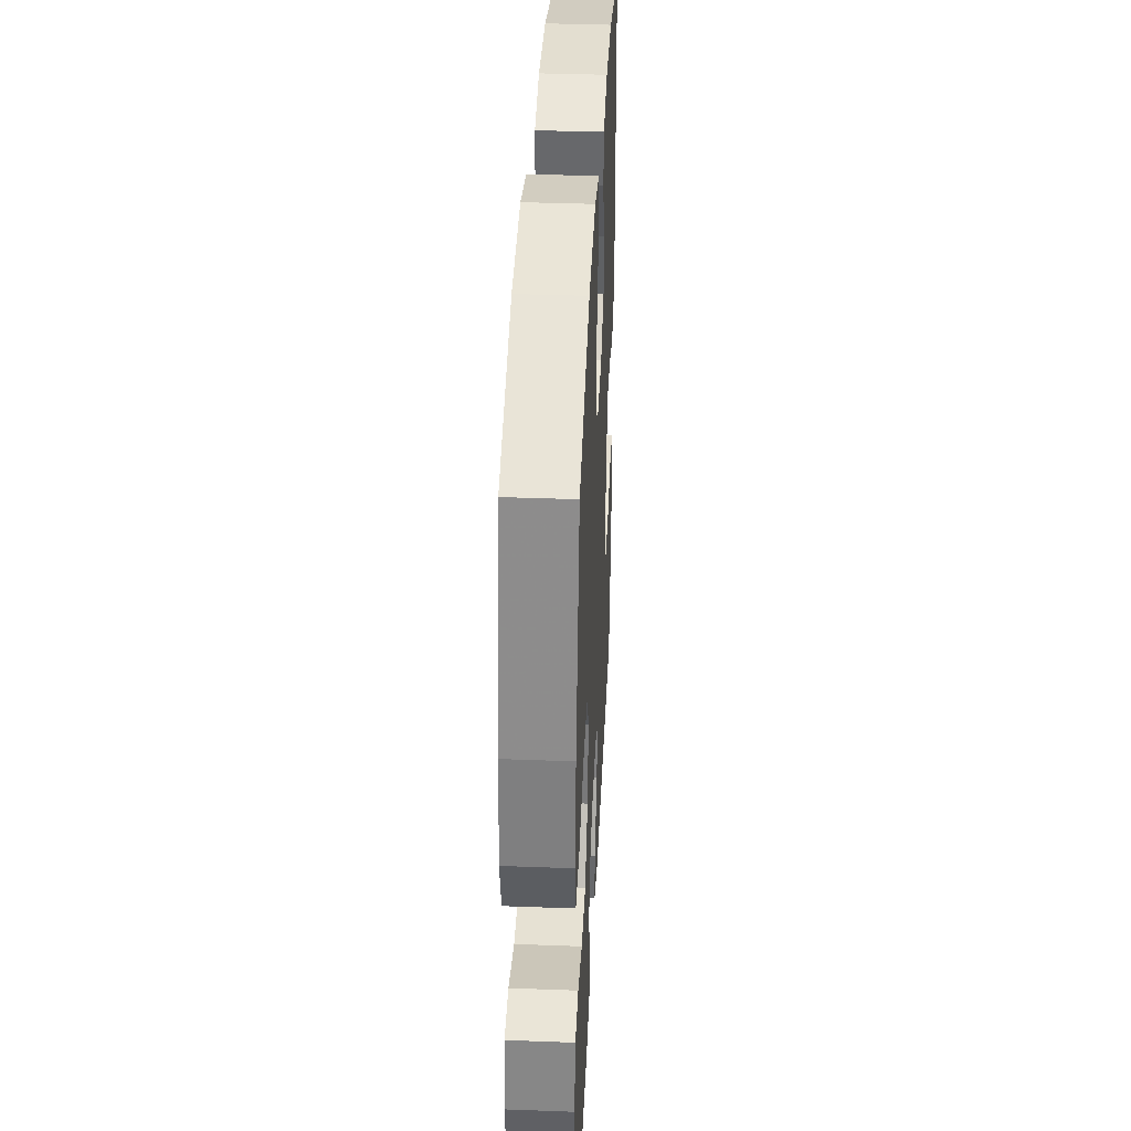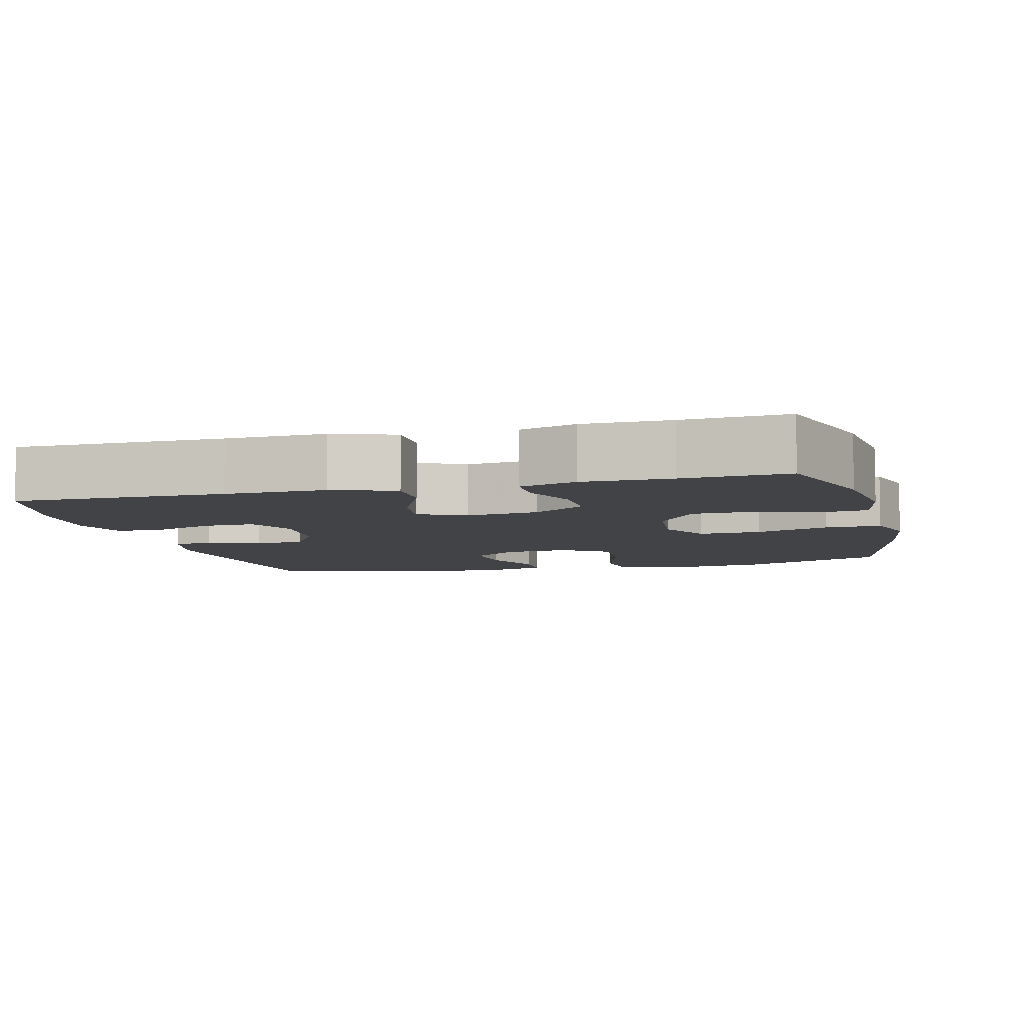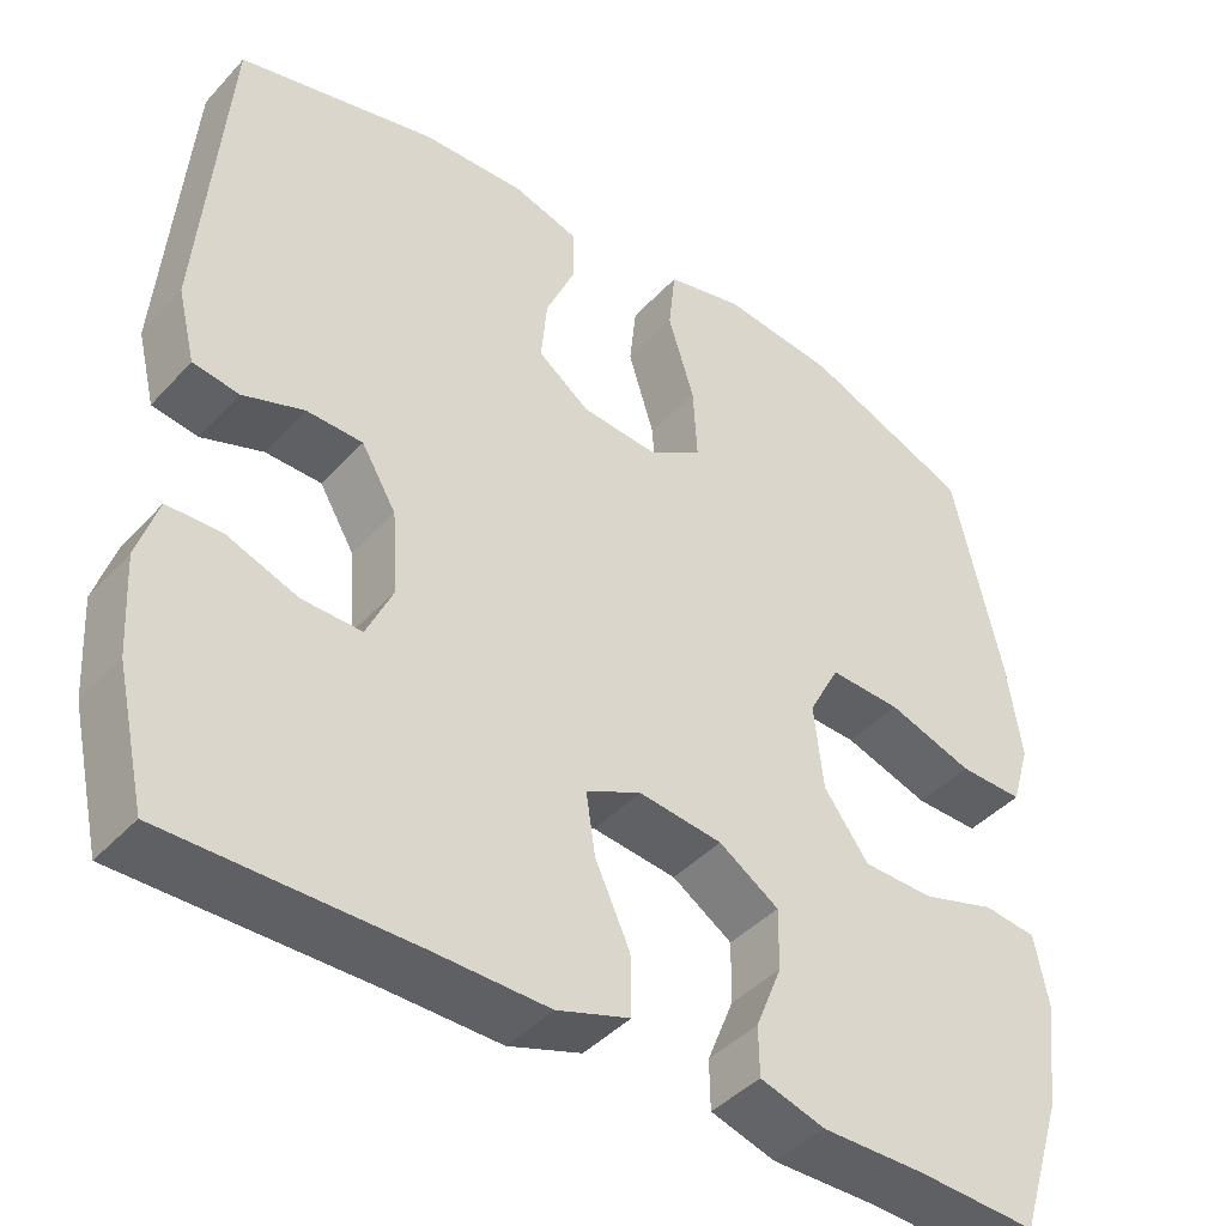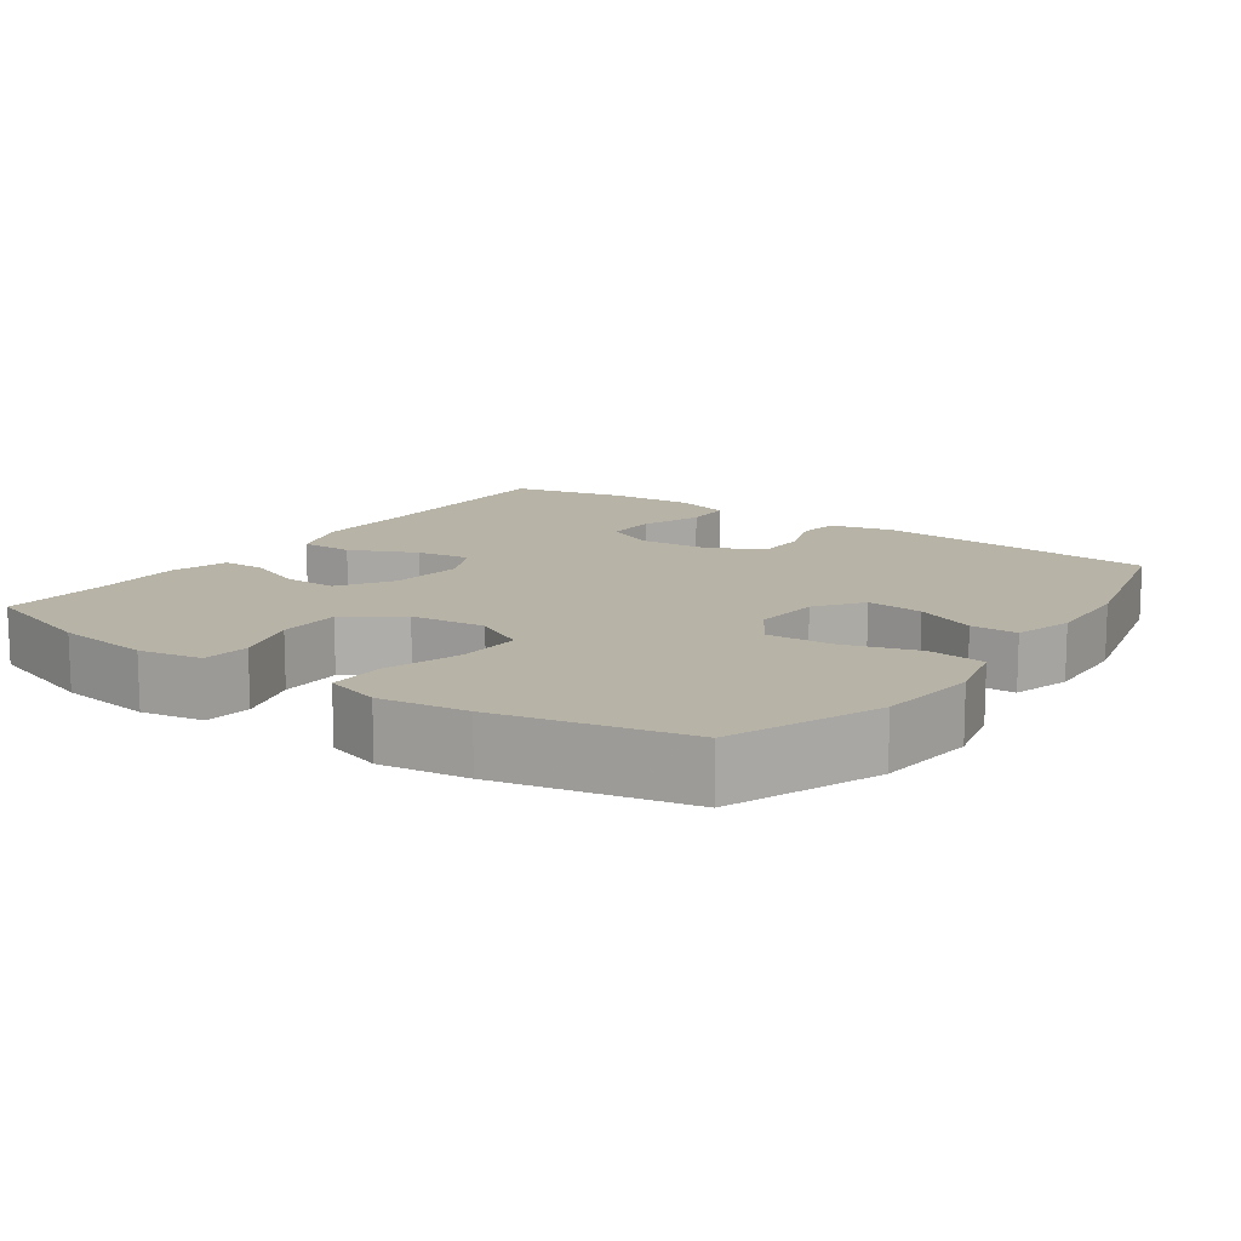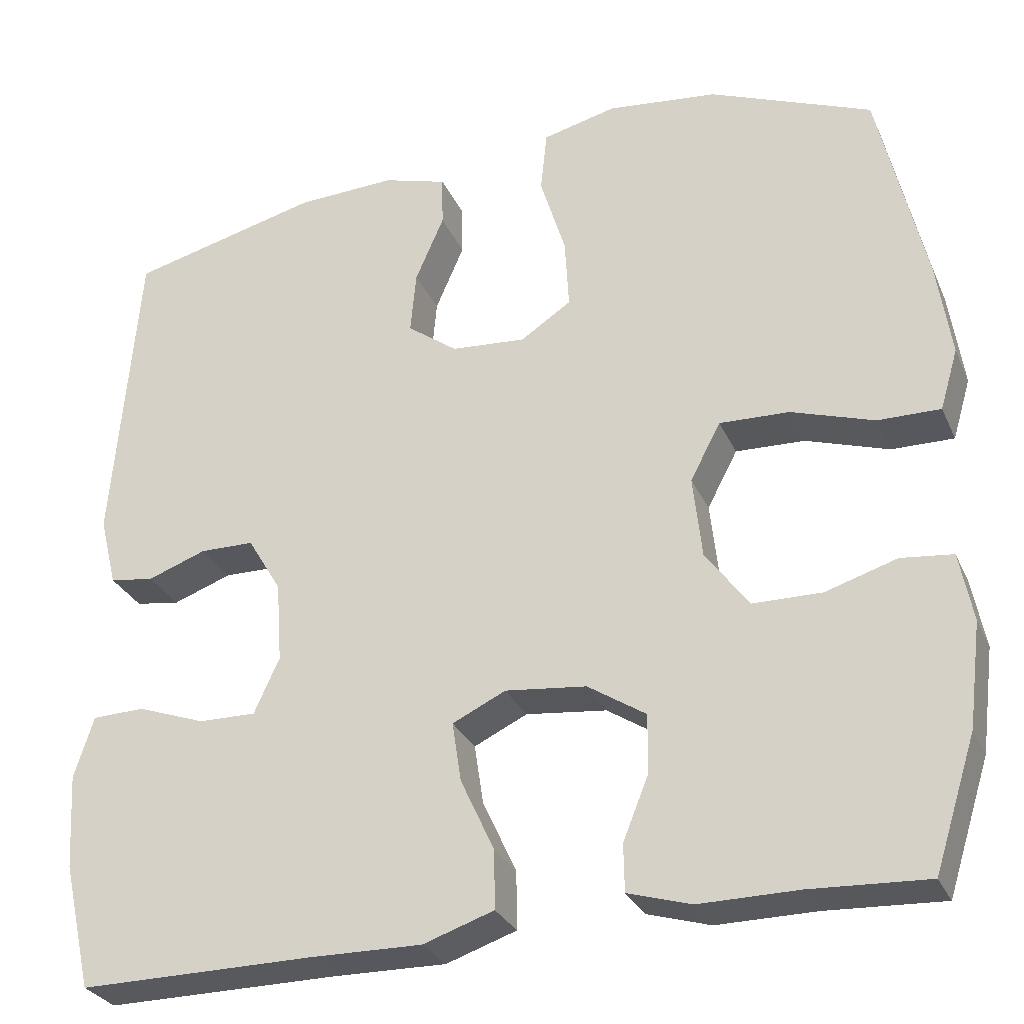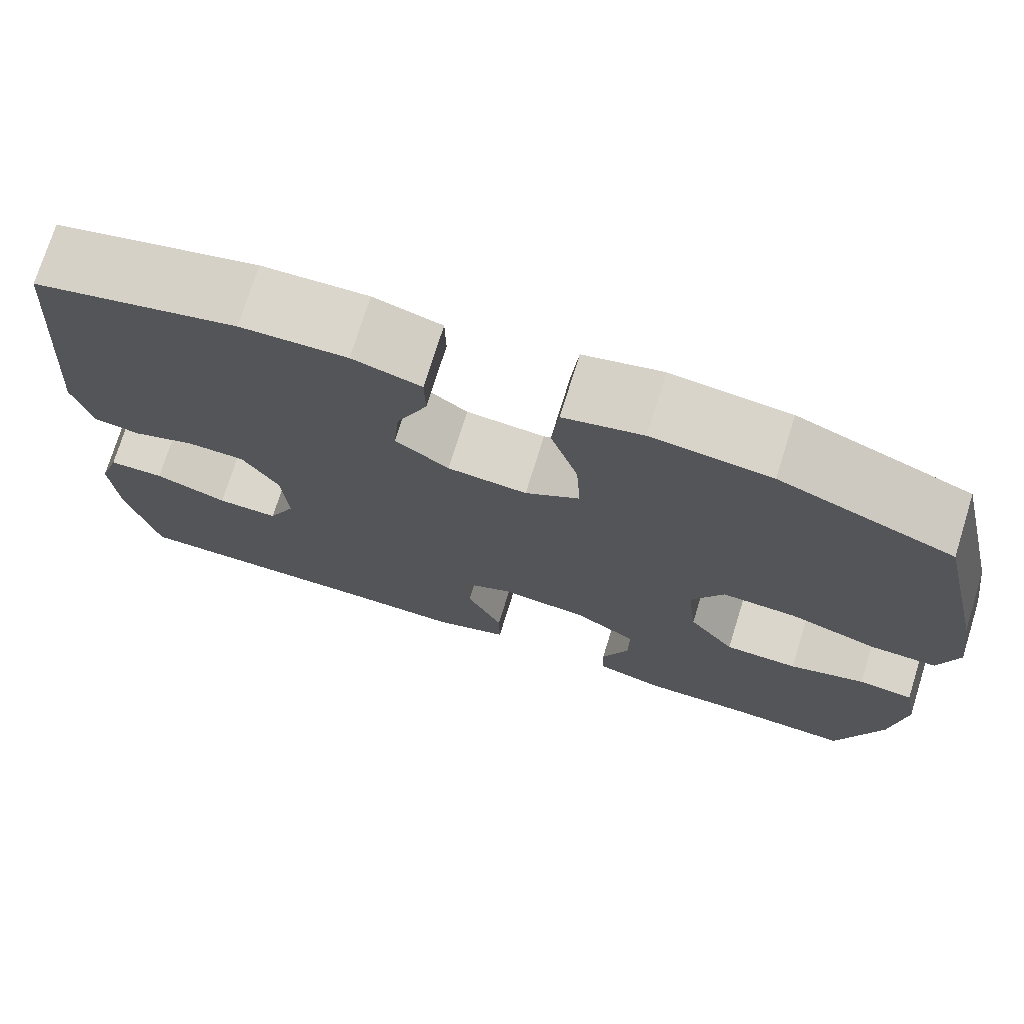
<metadata>
{"format":"obj","ext":"obj","renderer":"f3d","projection":"perspective","resolution":1024,"background":"white","views":[{"elev":38.1,"azim":-87.3,"up":"+Z"},{"elev":-7.0,"azim":-165.4,"up":"+Y"},{"elev":-42.7,"azim":141.3,"up":"+Z"},{"elev":12.9,"azim":-54.8,"up":"+Y"},{"elev":-29.1,"azim":-159.3,"up":"+Z"},{"elev":74.0,"azim":-162.7,"up":"+Z"}]}
</metadata>
<code>
v 0.5 0.07 0.5
v 0.531 0.07 0.119
v 0.51 0.07 0.034
v 0.456 0.07 0.026
v 0.384 0.07 0.052
v 0.318 0.07 0.051
v 0.277 0.07 -0.018
v 0.27 0.07 -0.116
v 0.301 0.07 -0.184
v 0.371 0.07 -0.183
v 0.454 0.07 -0.153
v 0.518 0.07 -0.155
v 0.542 0.07 -0.23
v 0.535 0.07 -0.346
v 0.5 0.07 -0.5
v 0.213 0.07 -0.498
v 0.077 0.07 -0.5
v -0.009 0.07 -0.471
v -0.008 0.07 -0.4
v 0.033 0.07 -0.311
v 0.044 0.07 -0.238
v -0.021 0.07 -0.207
v -0.12 0.07 -0.218
v -0.191 0.07 -0.264
v -0.19 0.07 -0.336
v -0.159 0.07 -0.413
v -0.16 0.07 -0.471
v -0.237 0.07 -0.494
v -0.357 0.07 -0.493
v -0.5 0.07 -0.5
v -0.551 0.07 -0.34
v -0.567 0.07 -0.213
v -0.551 0.07 -0.129
v -0.488 0.07 -0.122
v -0.401 0.07 -0.149
v -0.317 0.07 -0.148
v -0.264 0.07 -0.076
v -0.253 0.07 0.025
v -0.29 0.07 0.095
v -0.375 0.07 0.092
v -0.476 0.07 0.059
v -0.552 0.07 0.058
v -0.574 0.07 0.132
v -0.557 0.07 0.249
v -0.5 0.07 0.5
v -0.302 0.07 0.58
v -0.167 0.07 0.595
v -0.077 0.07 0.573
v -0.069 0.07 0.497
v -0.1 0.07 0.397
v -0.105 0.07 0.31
v -0.043 0.07 0.269
v 0.048 0.07 0.276
v 0.109 0.07 0.321
v 0.102 0.07 0.397
v 0.067 0.07 0.478
v 0.068 0.07 0.54
v 0.146 0.07 0.563
v 0.267 0.07 0.558
v 0.5 0 0.5
v 0.531 0 0.119
v 0.51 0 0.034
v 0.456 0 0.026
v 0.384 0 0.052
v 0.318 0 0.051
v 0.277 0 -0.018
v 0.27 0 -0.116
v 0.301 0 -0.184
v 0.371 0 -0.183
v 0.454 0 -0.153
v 0.518 0 -0.155
v 0.542 0 -0.23
v 0.535 0 -0.346
v 0.5 0 -0.5
v 0.213 0 -0.498
v 0.077 0 -0.5
v -0.009 0 -0.471
v -0.008 0 -0.4
v 0.033 0 -0.311
v 0.044 0 -0.238
v -0.021 0 -0.207
v -0.12 0 -0.218
v -0.191 0 -0.264
v -0.19 0 -0.336
v -0.159 0 -0.413
v -0.16 0 -0.471
v -0.237 0 -0.494
v -0.357 0 -0.493
v -0.5 0 -0.5
v -0.551 0 -0.34
v -0.567 0 -0.213
v -0.551 0 -0.129
v -0.488 0 -0.122
v -0.401 0 -0.149
v -0.317 0 -0.148
v -0.264 0 -0.076
v -0.253 0 0.025
v -0.29 0 0.095
v -0.375 0 0.092
v -0.476 0 0.059
v -0.552 0 0.058
v -0.574 0 0.132
v -0.557 0 0.249
v -0.5 0 0.5
v -0.302 0 0.58
v -0.167 0 0.595
v -0.077 0 0.573
v -0.069 0 0.497
v -0.1 0 0.397
v -0.105 0 0.31
v -0.043 0 0.269
v 0.048 0 0.276
v 0.109 0 0.321
v 0.102 0 0.397
v 0.067 0 0.478
v 0.068 0 0.54
v 0.146 0 0.563
v 0.267 0 0.558
f 55 56 57 58
f 54 55 58 59
f 47 48 49 50
f 47 50 51
f 46 47 51
f 45 46 51
f 44 45 51 52
f 40 41 42 43
f 39 40 43 44
f 32 33 34 35
f 32 35 36
f 29 30 31 32
f 29 32 36
f 28 29 36 37
f 25 26 27 28
f 24 25 28 37
f 17 18 19 20
f 16 17 20 21
f 15 16 21
f 14 15 21
f 13 14 21 22
f 10 11 12 13
f 9 10 13 22
f 2 3 4 5
f 2 5 6
f 54 59 1 2
f 53 54 2 6
f 52 53 6 7
f 39 44 52 7
f 38 39 7 8
f 23 24 37 38
f 22 23 38 8
f 8 9 22
f 117 116 115 114
f 118 117 114 113
f 109 108 107 106
f 110 109 106
f 110 106 105
f 110 105 104
f 111 110 104 103
f 102 101 100 99
f 103 102 99 98
f 94 93 92 91
f 95 94 91
f 91 90 89 88
f 95 91 88
f 96 95 88 87
f 87 86 85 84
f 96 87 84 83
f 79 78 77 76
f 80 79 76 75
f 80 75 74
f 80 74 73
f 81 80 73 72
f 72 71 70 69
f 81 72 69 68
f 64 63 62 61
f 65 64 61
f 61 60 118 113
f 65 61 113 112
f 66 65 112 111
f 66 111 103 98
f 67 66 98 97
f 97 96 83 82
f 67 97 82 81
f 81 68 67
f 1 60 61 2
f 2 61 62 3
f 3 62 63 4
f 4 63 64 5
f 5 64 65 6
f 6 65 66 7
f 7 66 67 8
f 8 67 68 9
f 9 68 69 10
f 10 69 70 11
f 11 70 71 12
f 12 71 72 13
f 13 72 73 14
f 14 73 74 15
f 15 74 75 16
f 16 75 76 17
f 17 76 77 18
f 18 77 78 19
f 19 78 79 20
f 20 79 80 21
f 21 80 81 22
f 22 81 82 23
f 23 82 83 24
f 24 83 84 25
f 25 84 85 26
f 26 85 86 27
f 27 86 87 28
f 28 87 88 29
f 29 88 89 30
f 30 89 90 31
f 31 90 91 32
f 32 91 92 33
f 33 92 93 34
f 34 93 94 35
f 35 94 95 36
f 36 95 96 37
f 37 96 97 38
f 38 97 98 39
f 39 98 99 40
f 40 99 100 41
f 41 100 101 42
f 42 101 102 43
f 43 102 103 44
f 44 103 104 45
f 45 104 105 46
f 46 105 106 47
f 47 106 107 48
f 48 107 108 49
f 49 108 109 50
f 50 109 110 51
f 51 110 111 52
f 52 111 112 53
f 53 112 113 54
f 54 113 114 55
f 55 114 115 56
f 56 115 116 57
f 57 116 117 58
f 58 117 118 59
f 59 118 60 1

</code>
